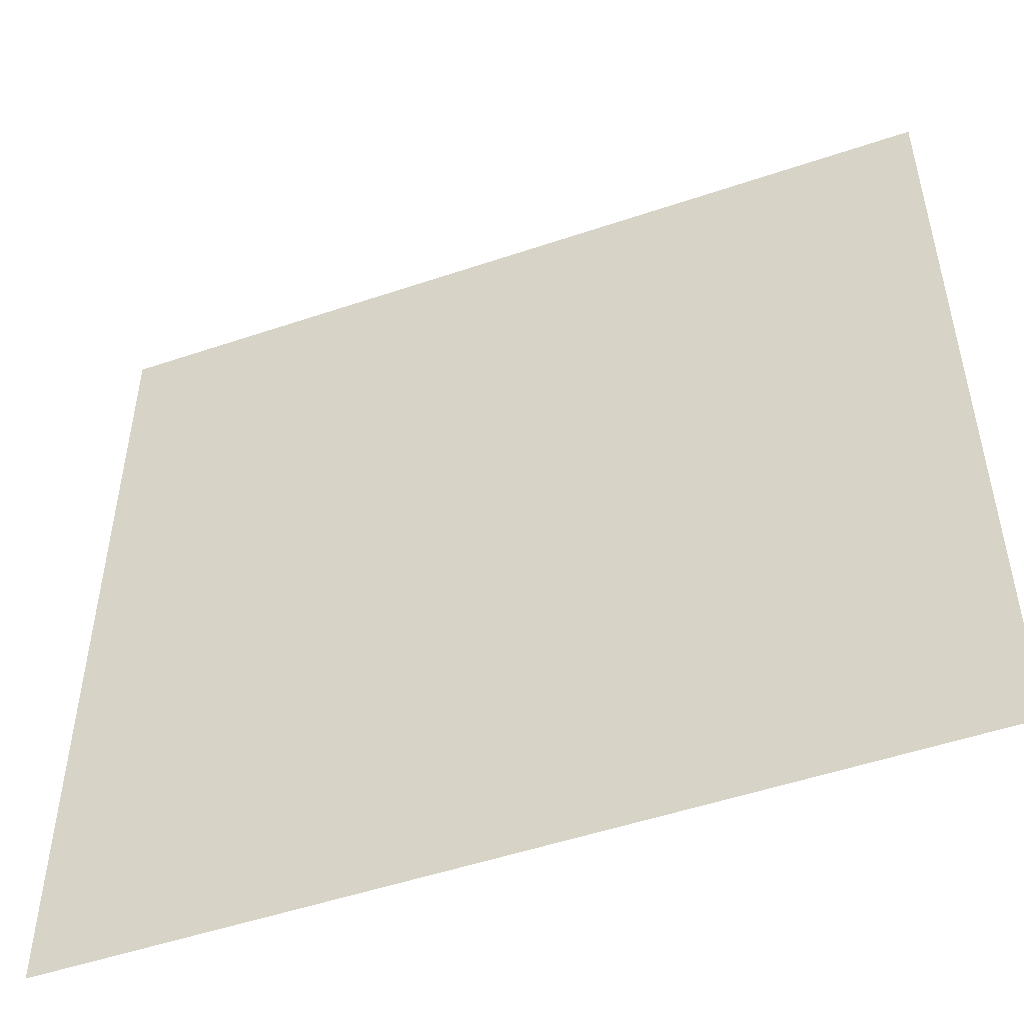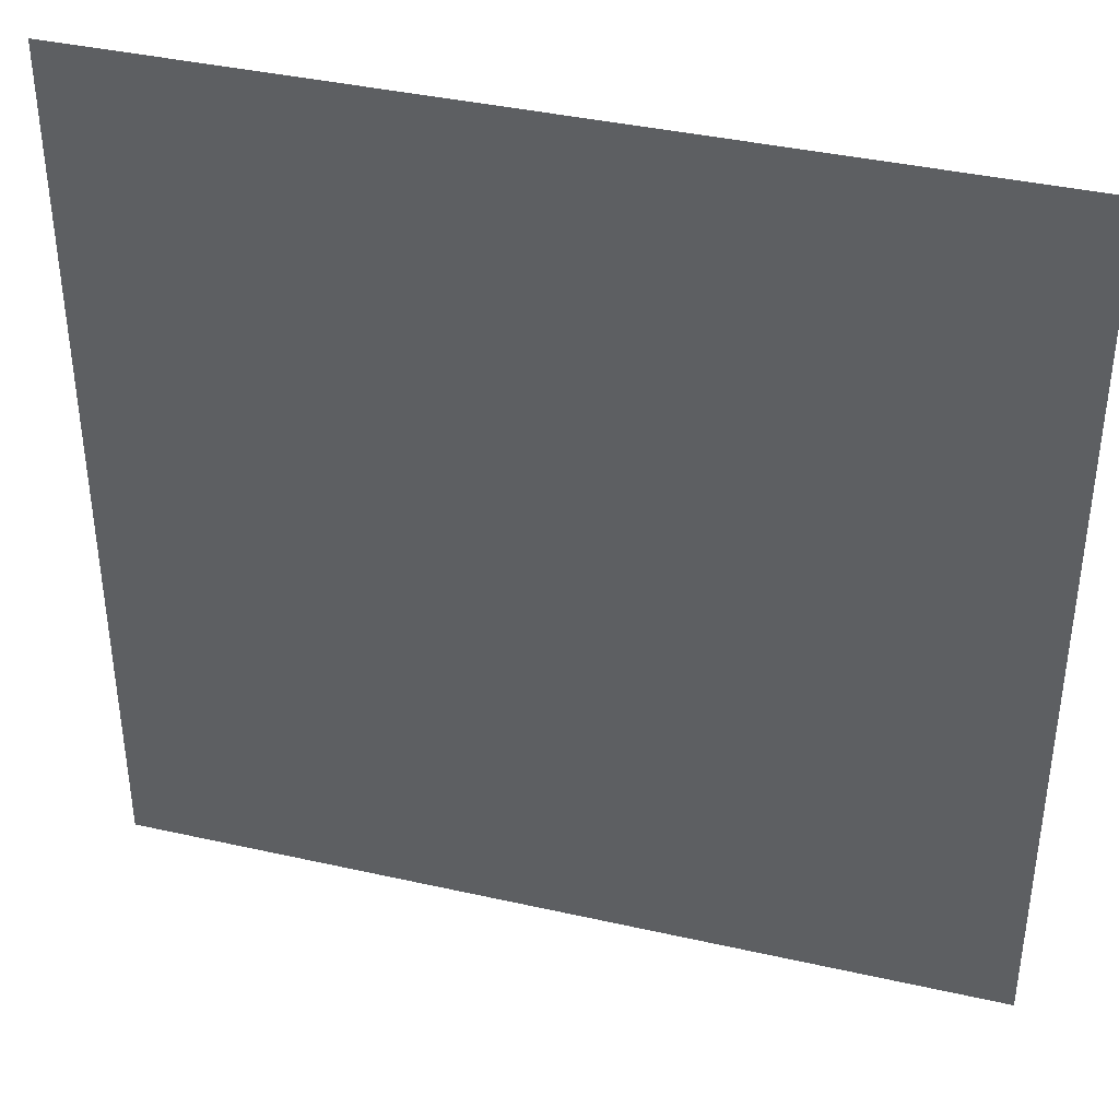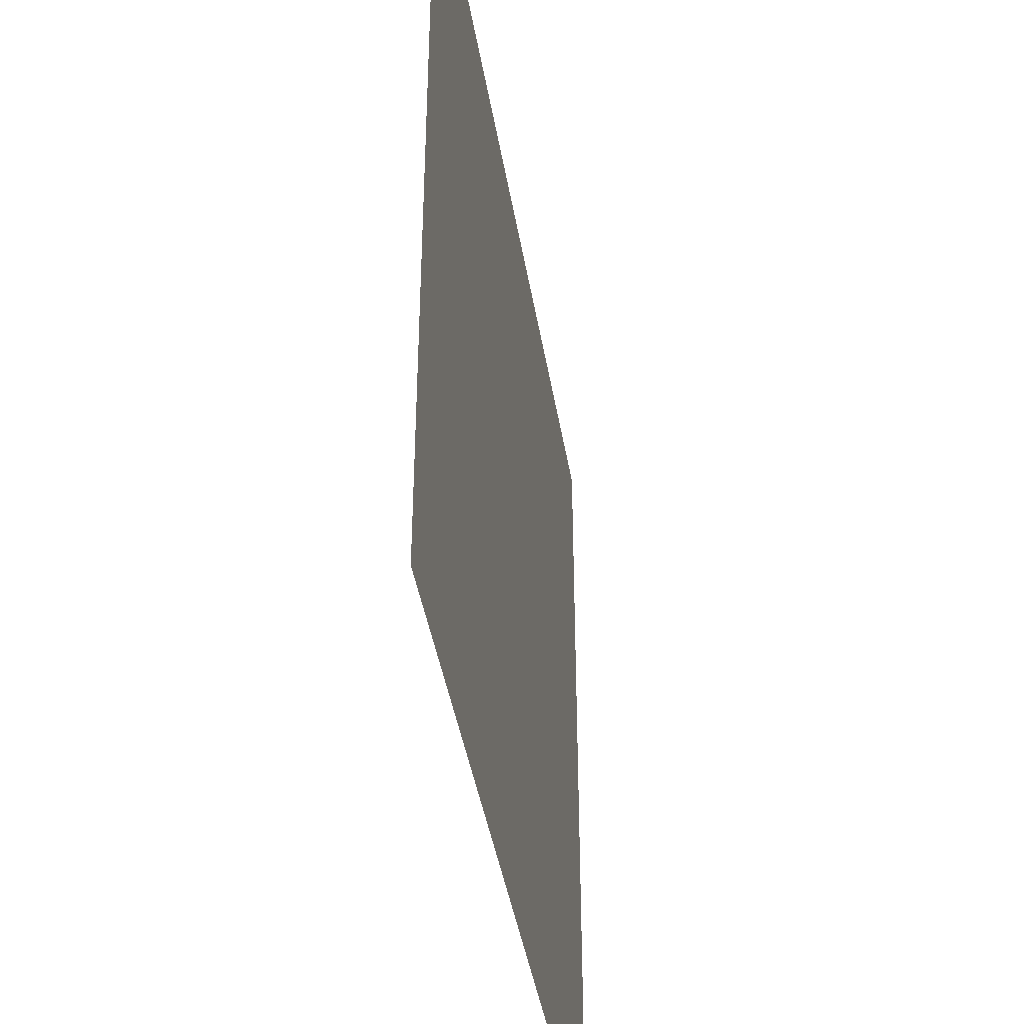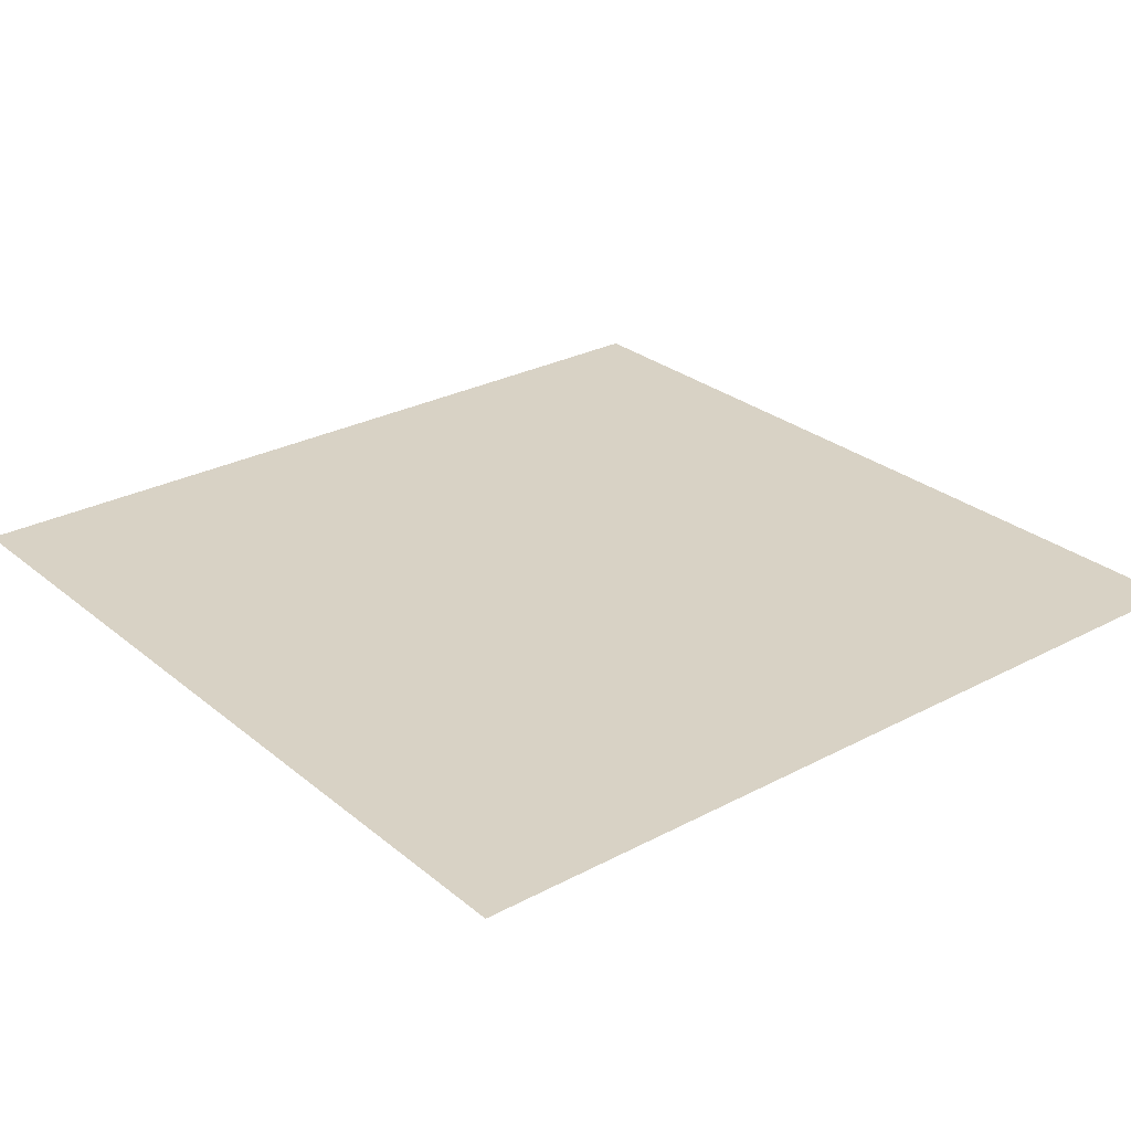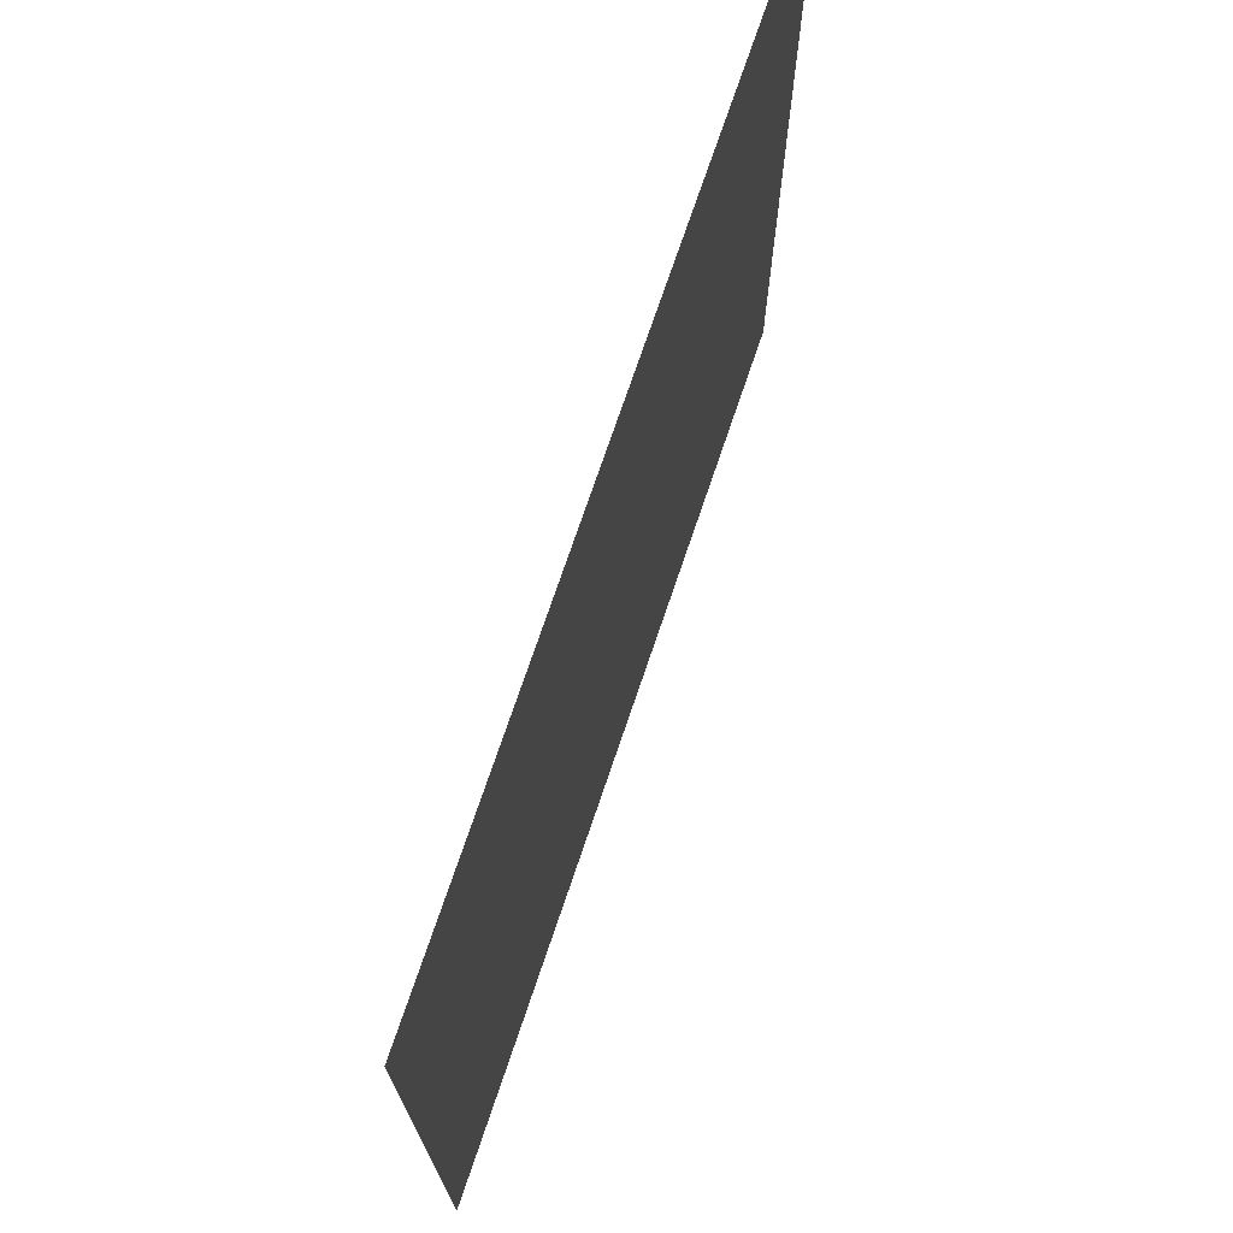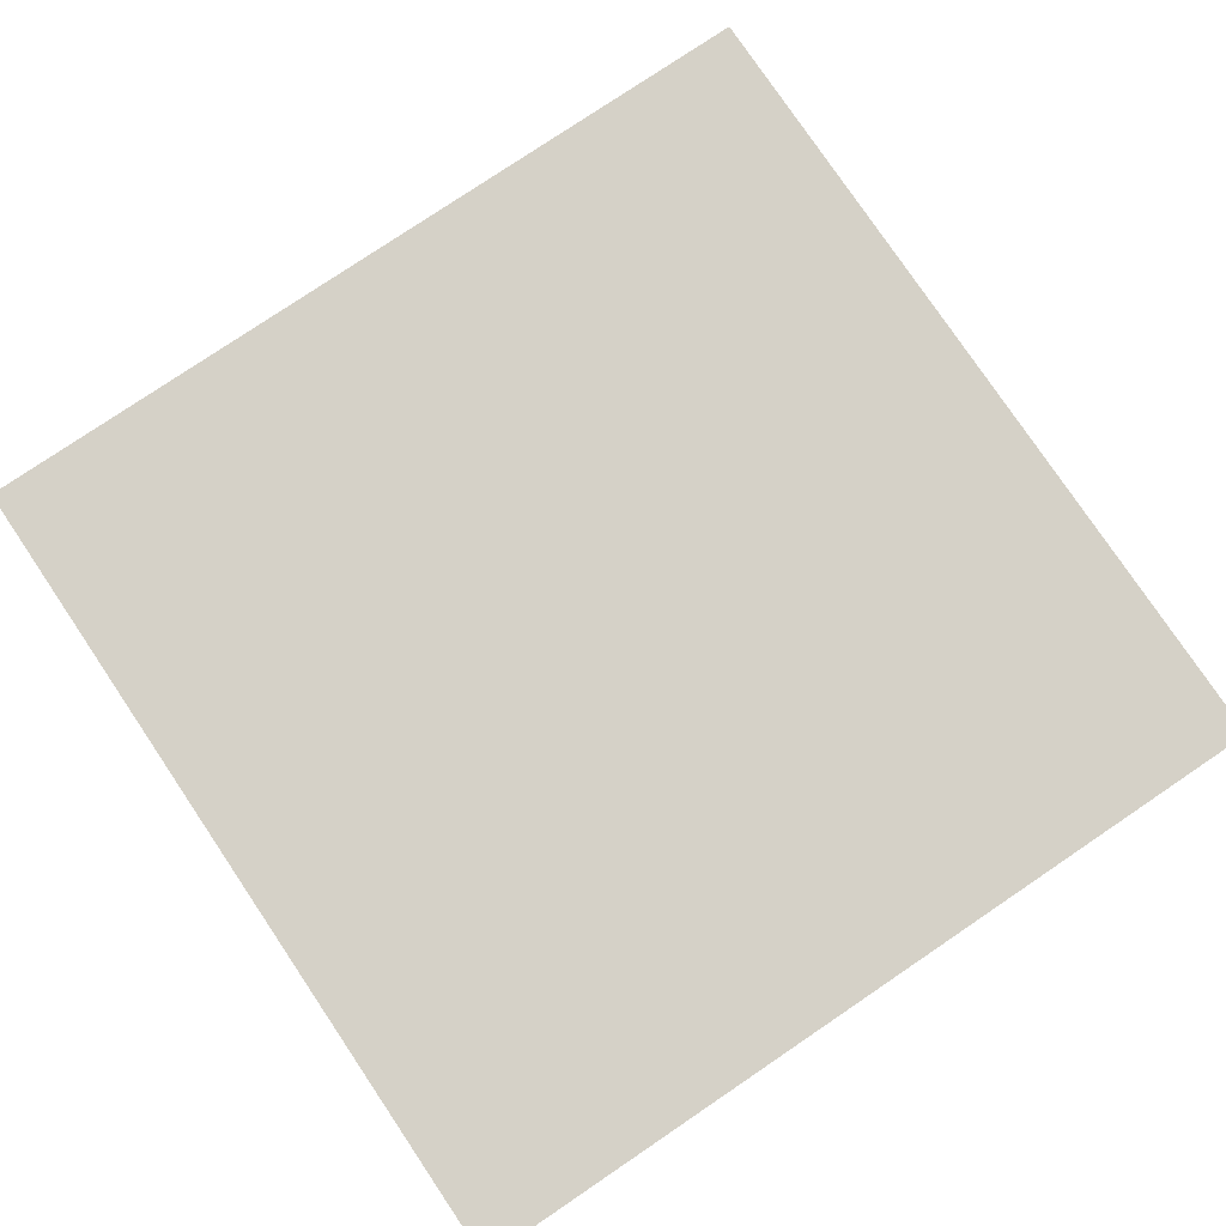
<metadata>
{"format":"obj","ext":"obj","renderer":"f3d","projection":"perspective","resolution":1024,"background":"white","views":[{"elev":-50.9,"azim":20.3,"up":"+Z"},{"elev":39.4,"azim":-164.3,"up":"+Z"},{"elev":-41.9,"azim":99.3,"up":"+Z"},{"elev":27.7,"azim":-39.0,"up":"+Y"},{"elev":73.4,"azim":108.7,"up":"+Z"},{"elev":78.7,"azim":-124.0,"up":"+Y"}]}
</metadata>
<code>
o Plane
v -150 0 150
v 150 0 150
v -150 0 -150
v 150 0 -150
f 1 2 4 3

</code>
